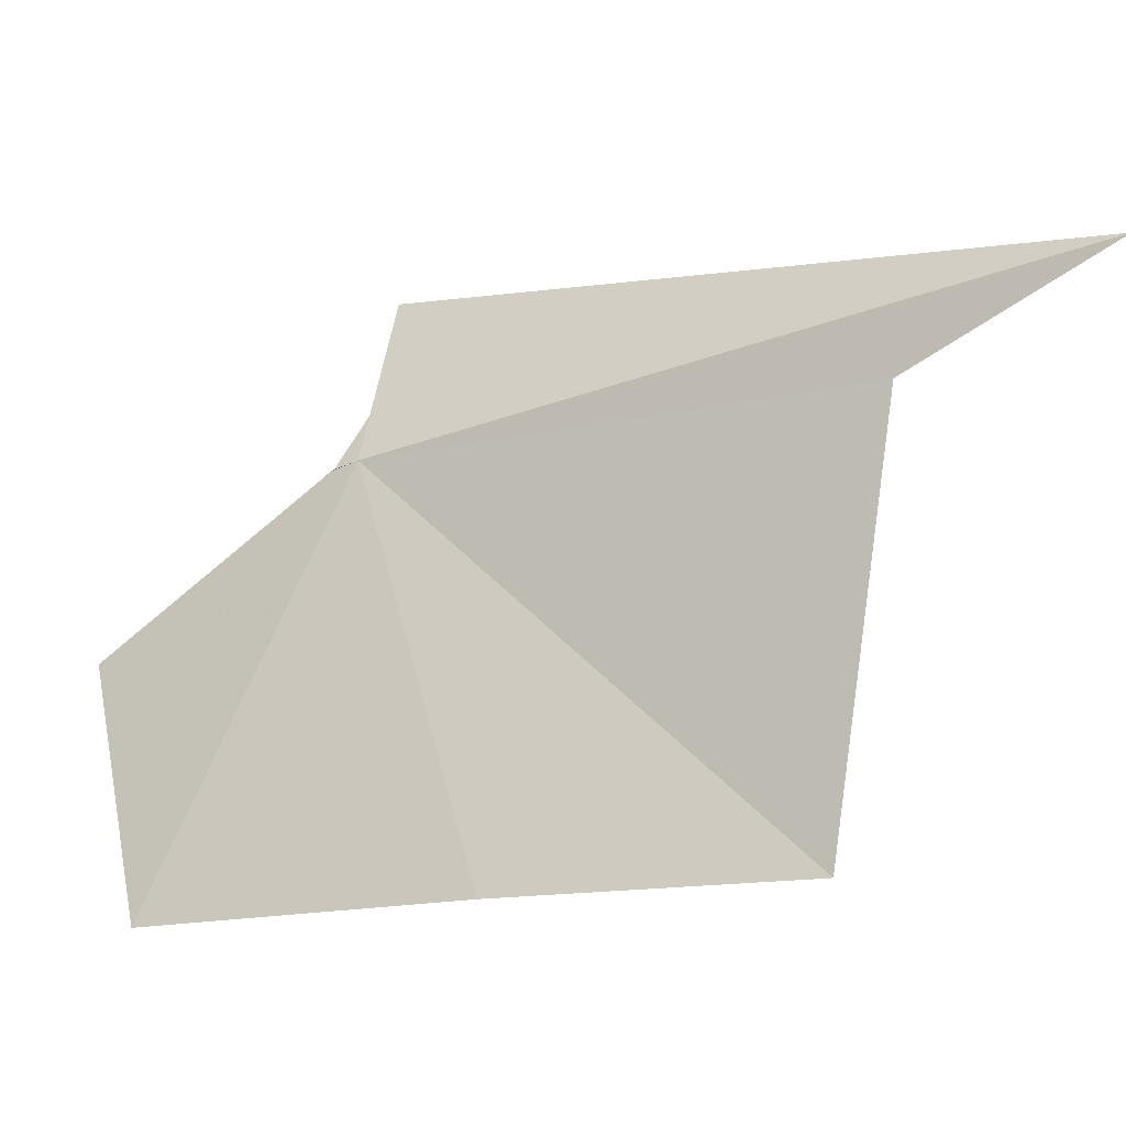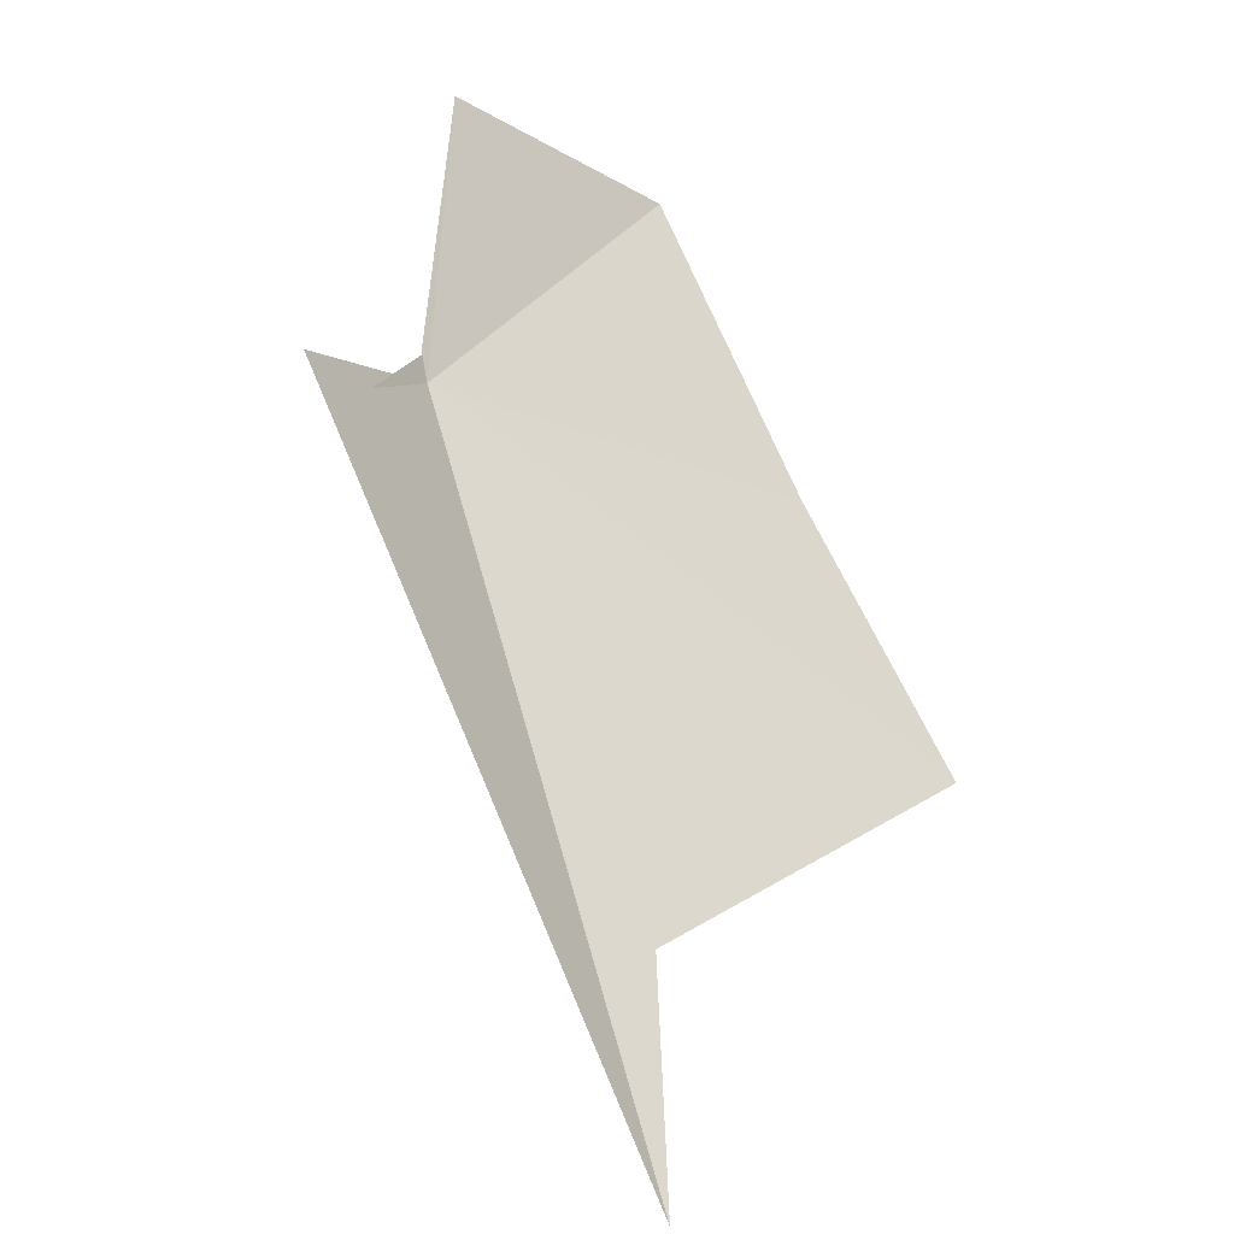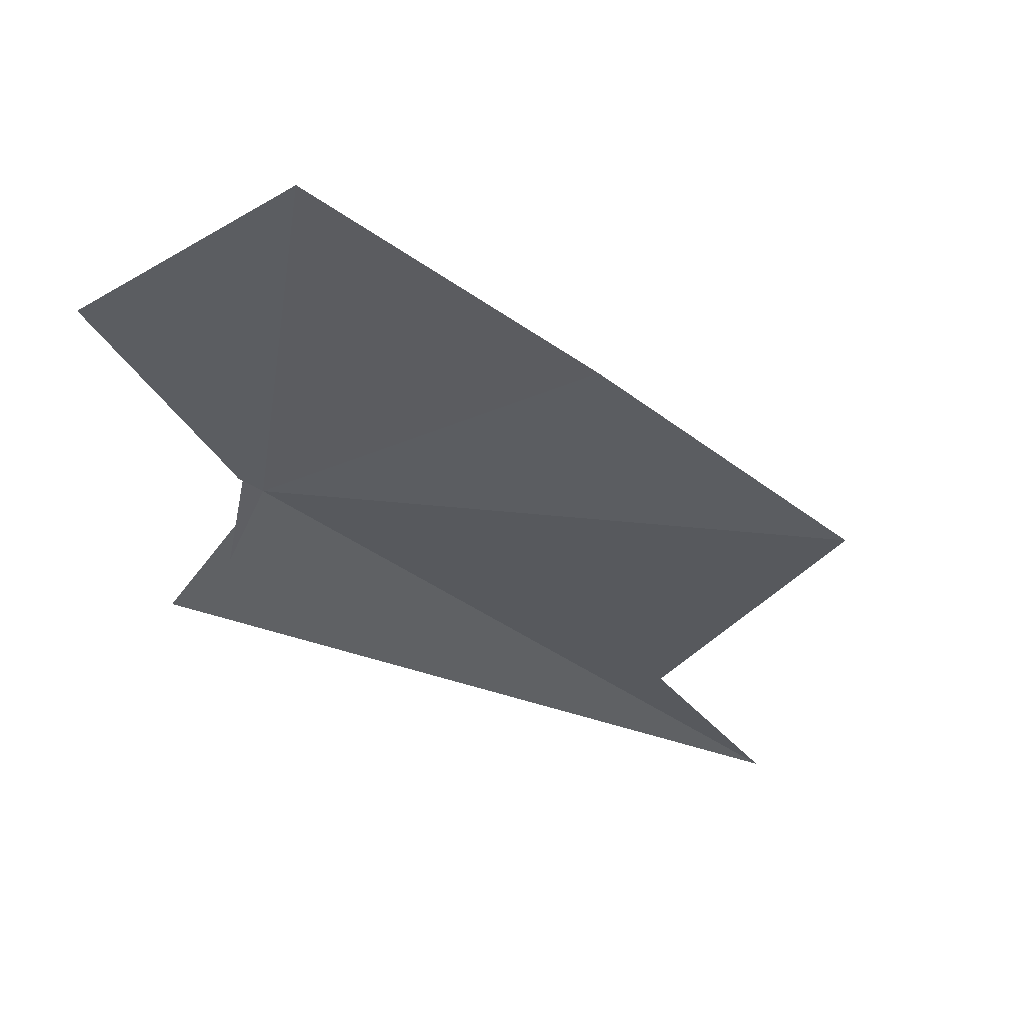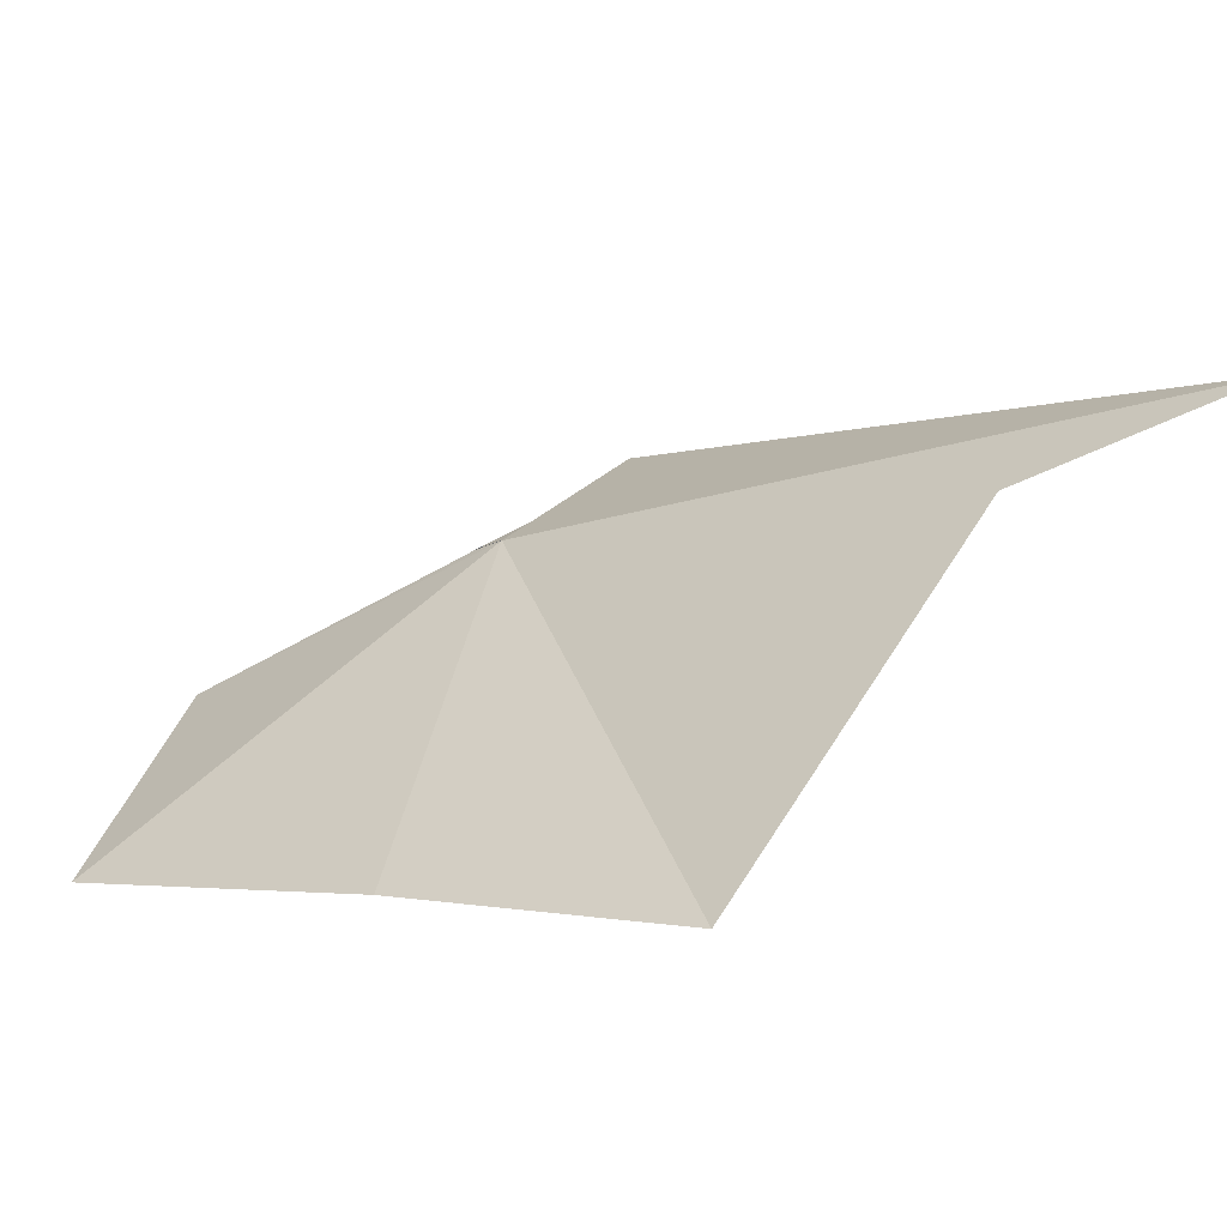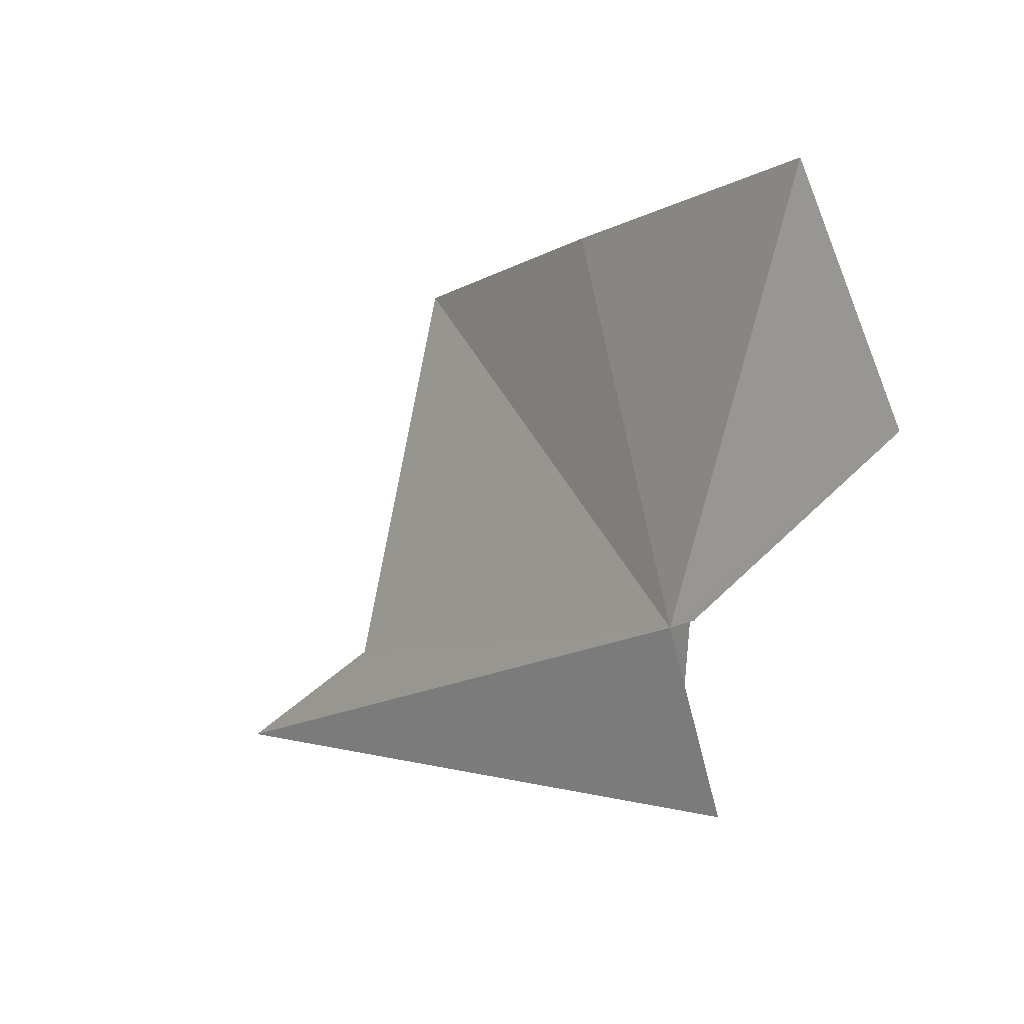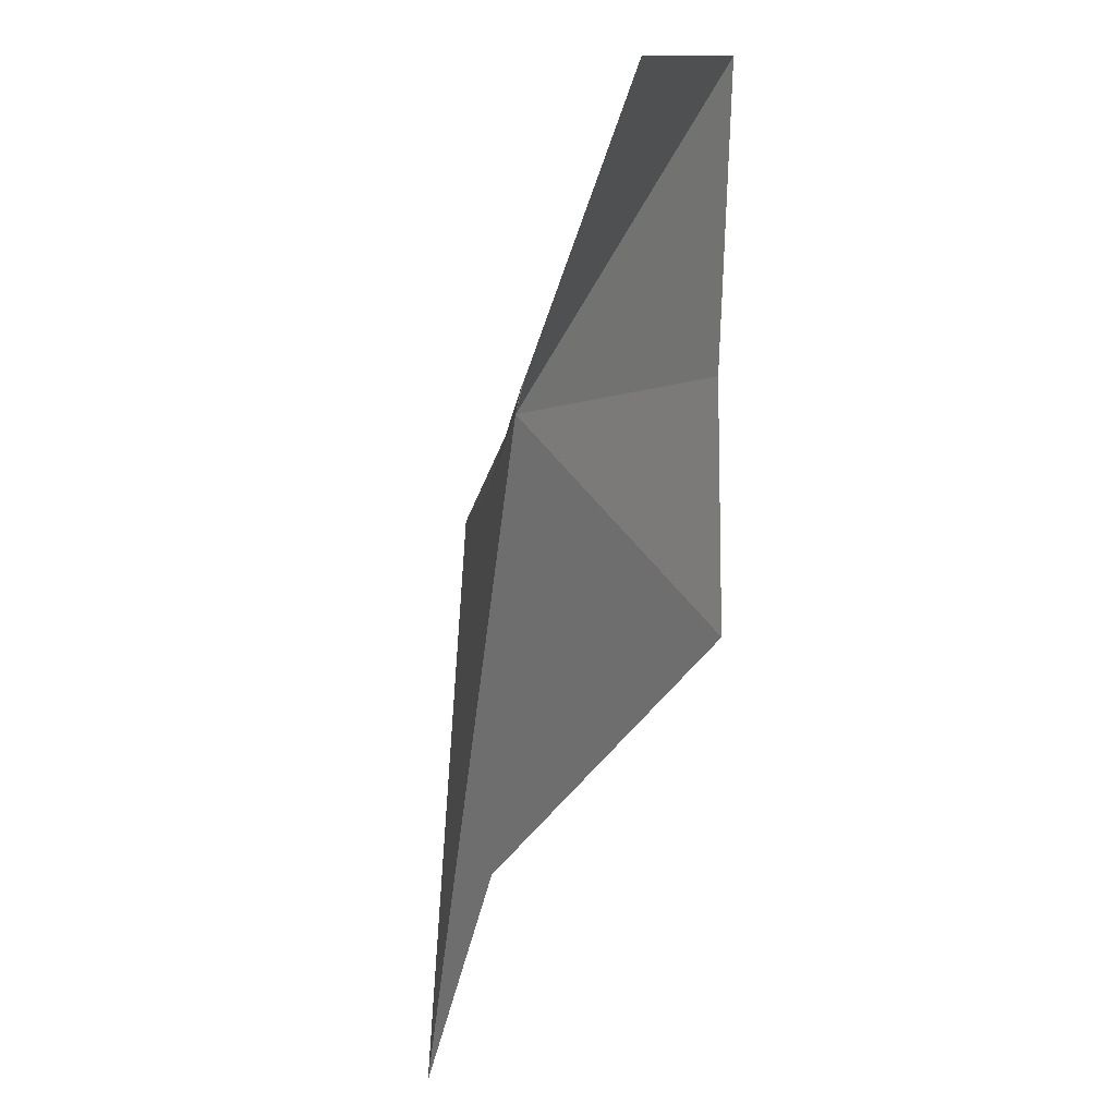
<metadata>
{"format":"obj","ext":"obj","renderer":"f3d","projection":"perspective","resolution":1024,"background":"white","views":[{"elev":58.9,"azim":-134.8,"up":"+Z"},{"elev":-68.5,"azim":147.5,"up":"+Y"},{"elev":28.9,"azim":-158.0,"up":"+Y"},{"elev":35.9,"azim":-108.6,"up":"+Z"},{"elev":36.9,"azim":73.6,"up":"+Y"},{"elev":-24.7,"azim":117.6,"up":"+Y"}]}
</metadata>
<code>
v 16.39 70.7 53.23
v 16.91 71.32 52.7
v 16.89 71.23 52.76
v 18.93 77.81 48.57
v 16.93 71.41 52.65
v 17.64 68.14 53.26
v 16.82 71.15 52.85
v 3.868 58.35 62.65
v 19.44 66.49 52.78
v 6.01 76.62 52.47
v 12.58 82.03 48.9
v 6.238 63.06 59.41
v -0.1023 71.52 55.26
f 1 3 2
f 1 6 7
f 1 8 9
f 1 11 10
f 1 13 12
f 1 10 13
f 1 12 8
f 1 9 6
f 1 7 3
f 1 4 11
f 1 2 5
f 1 5 4

</code>
